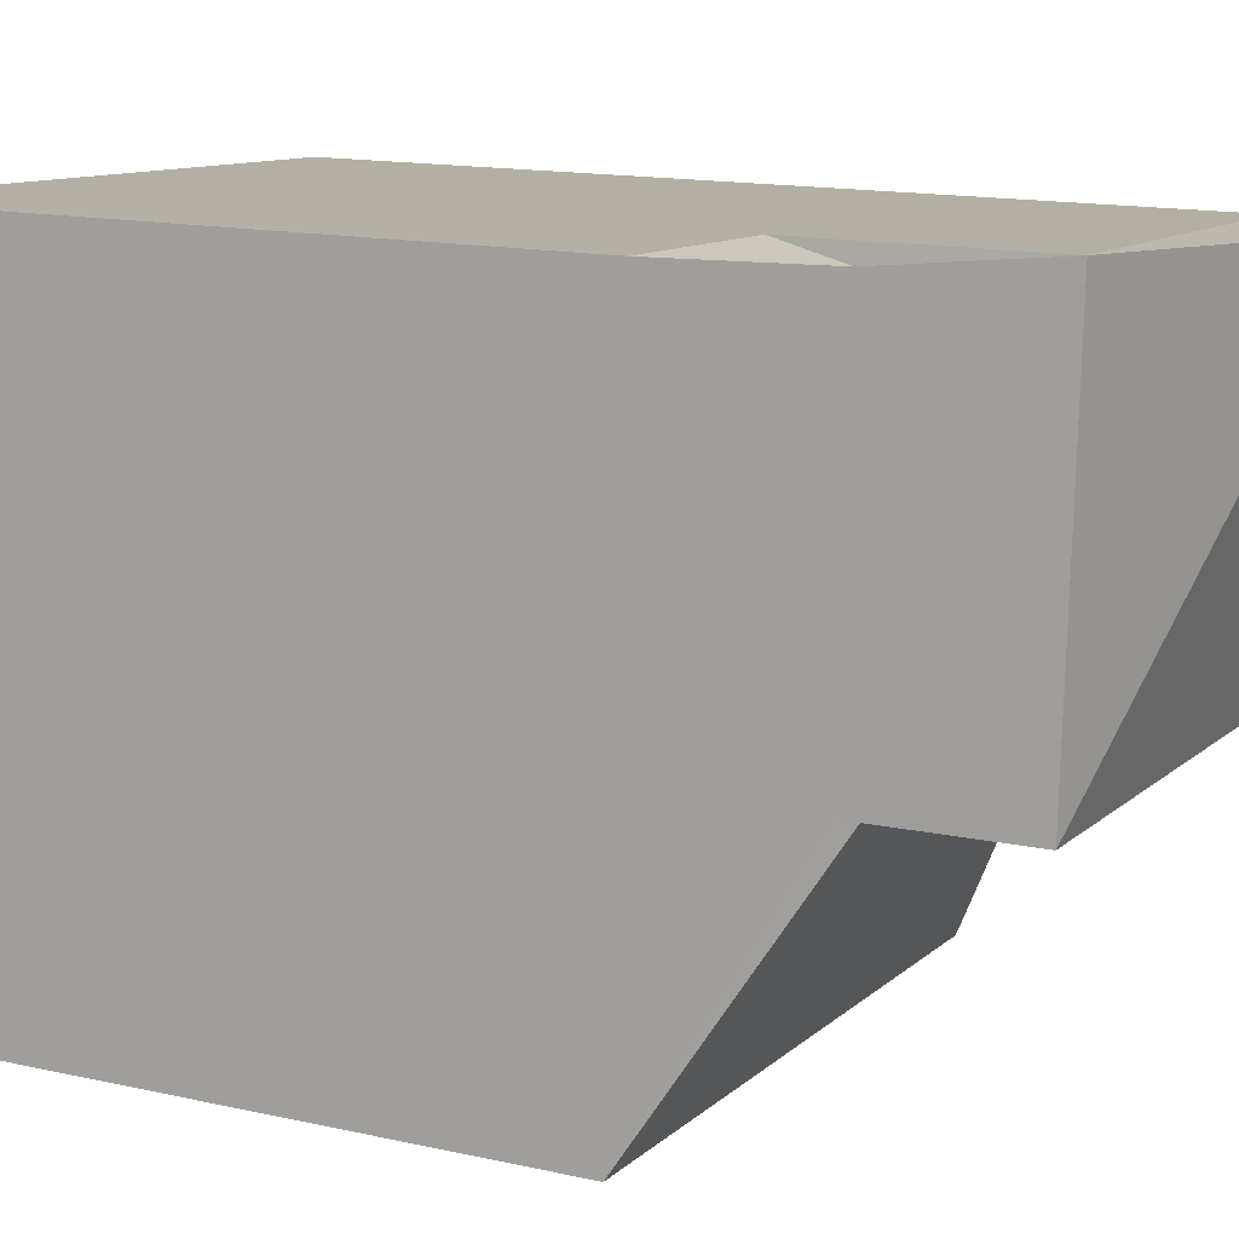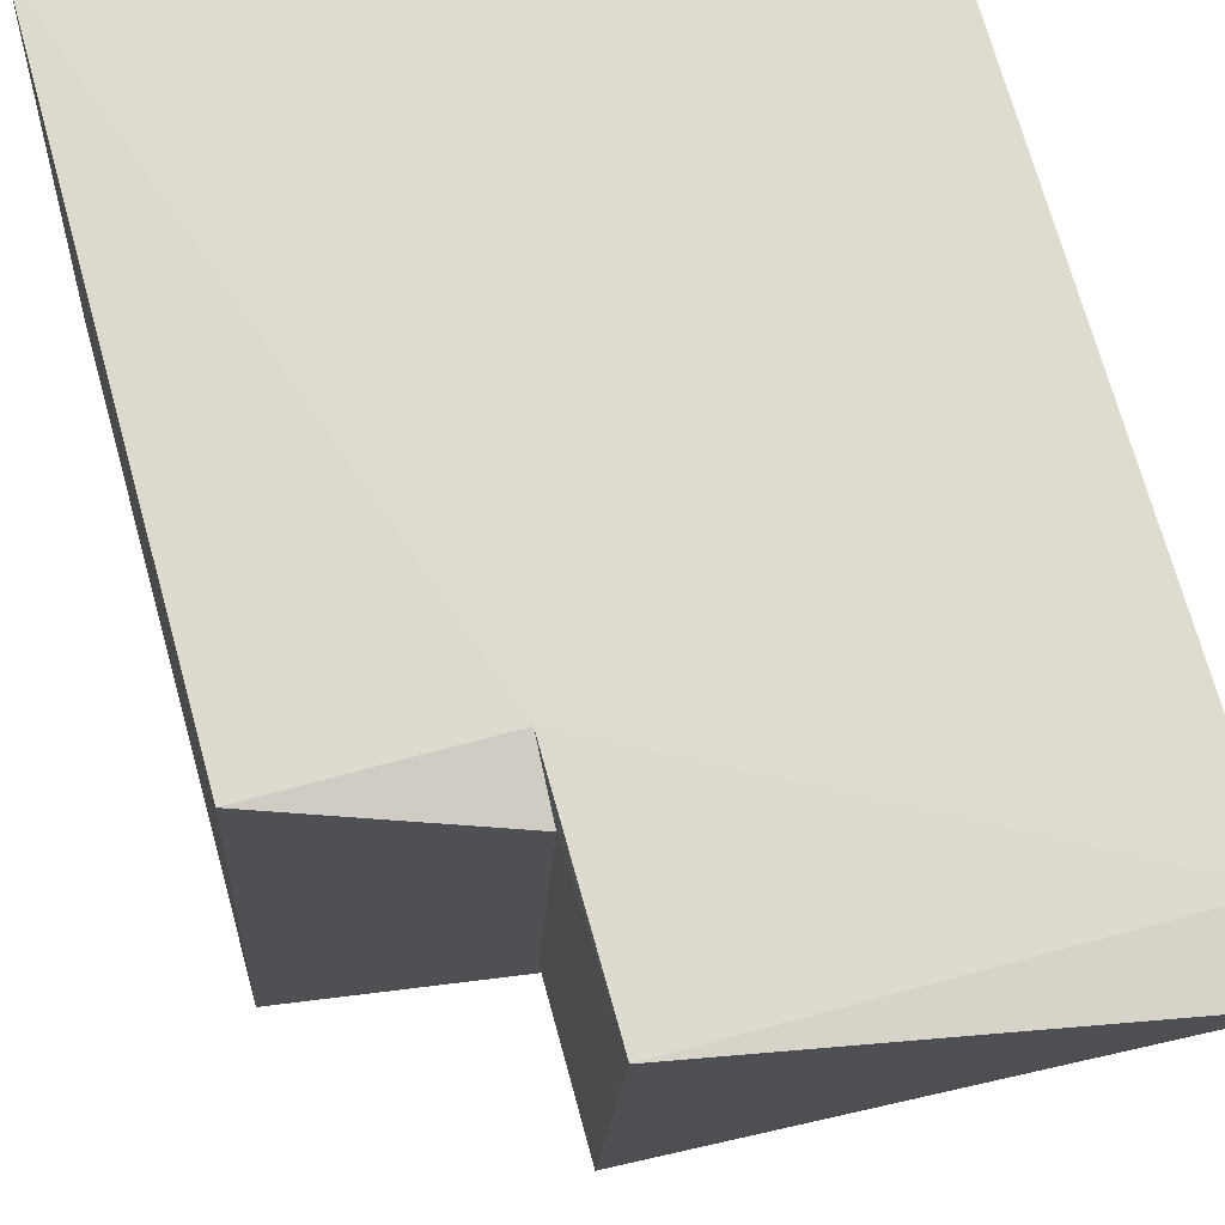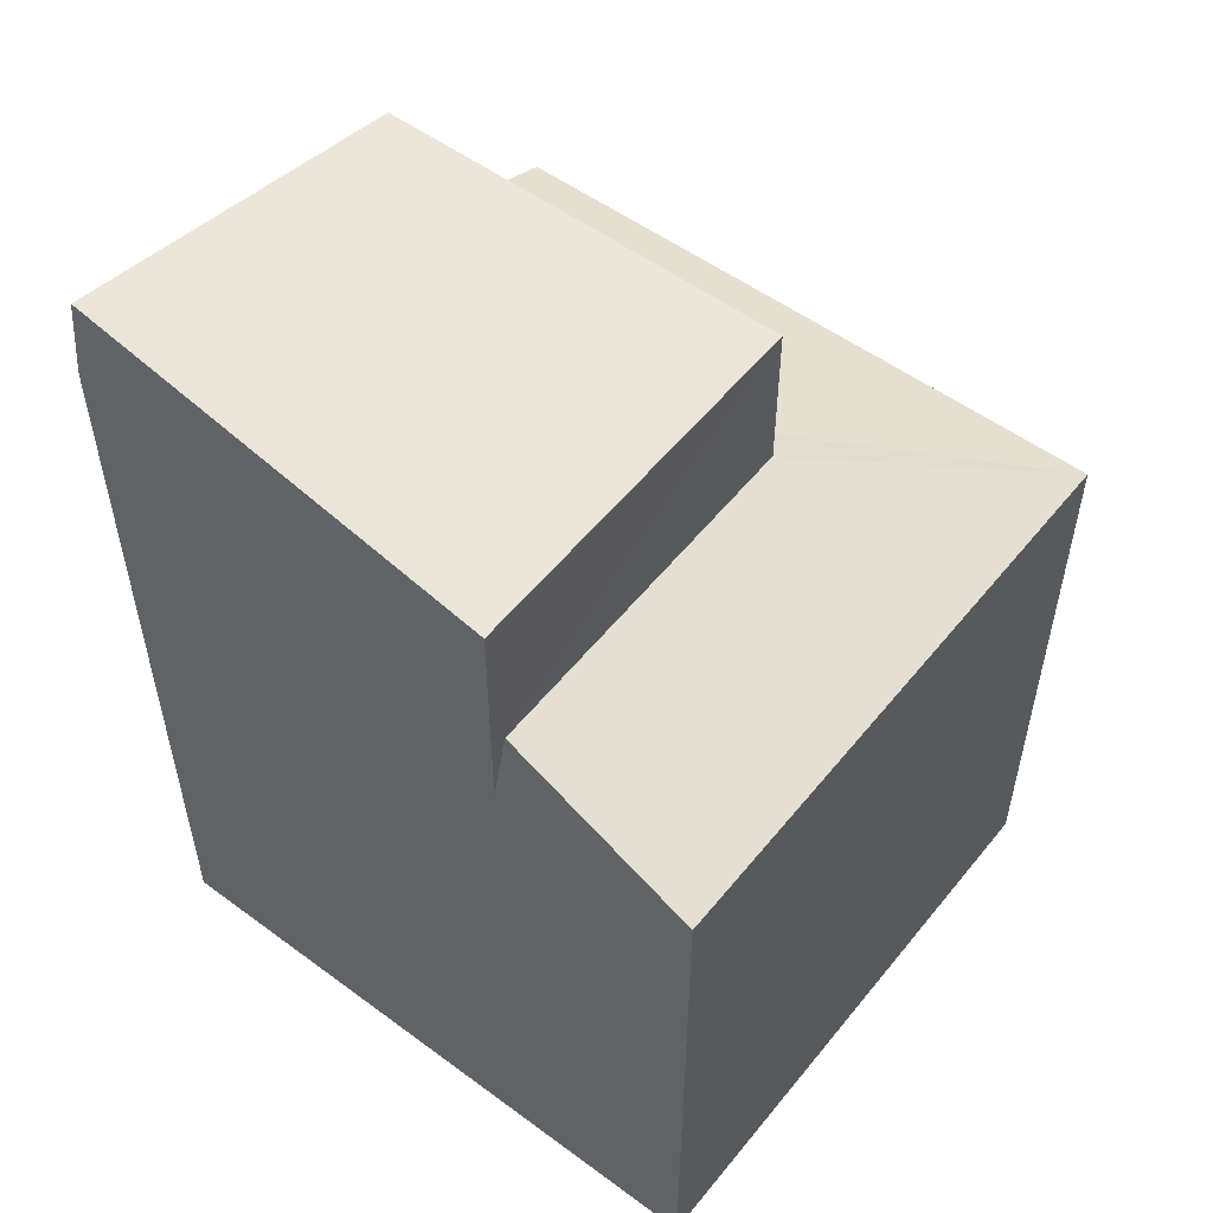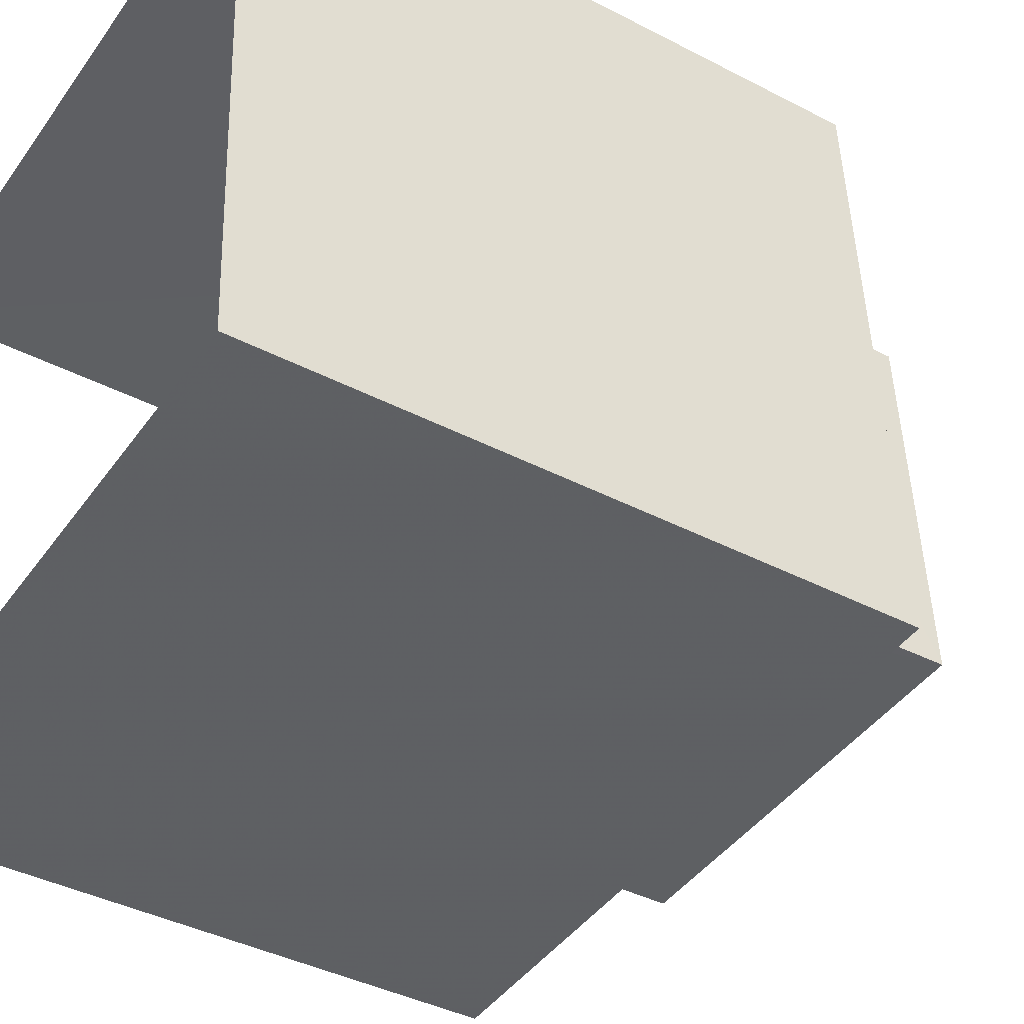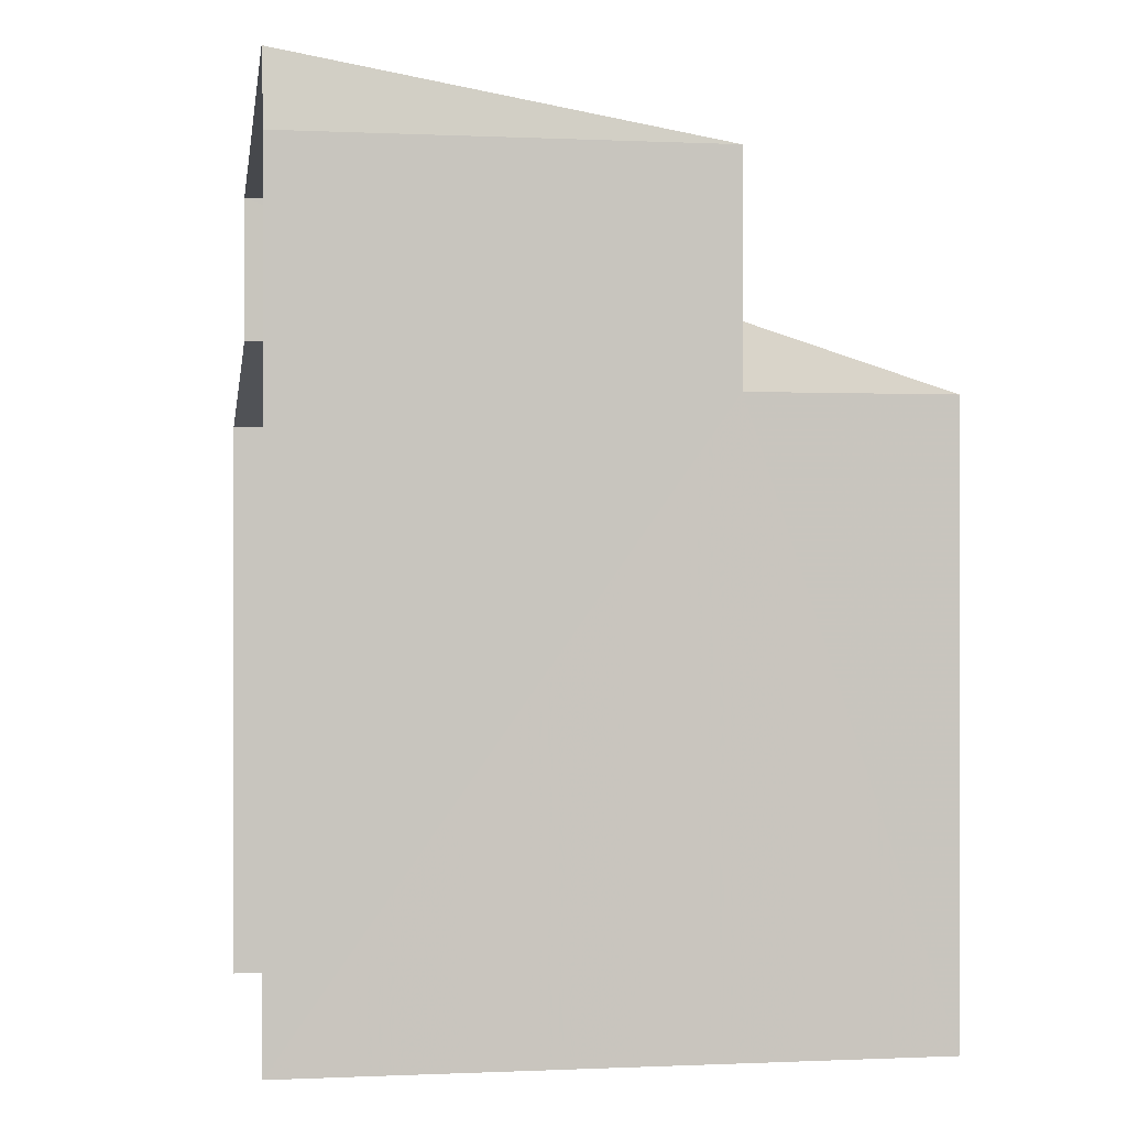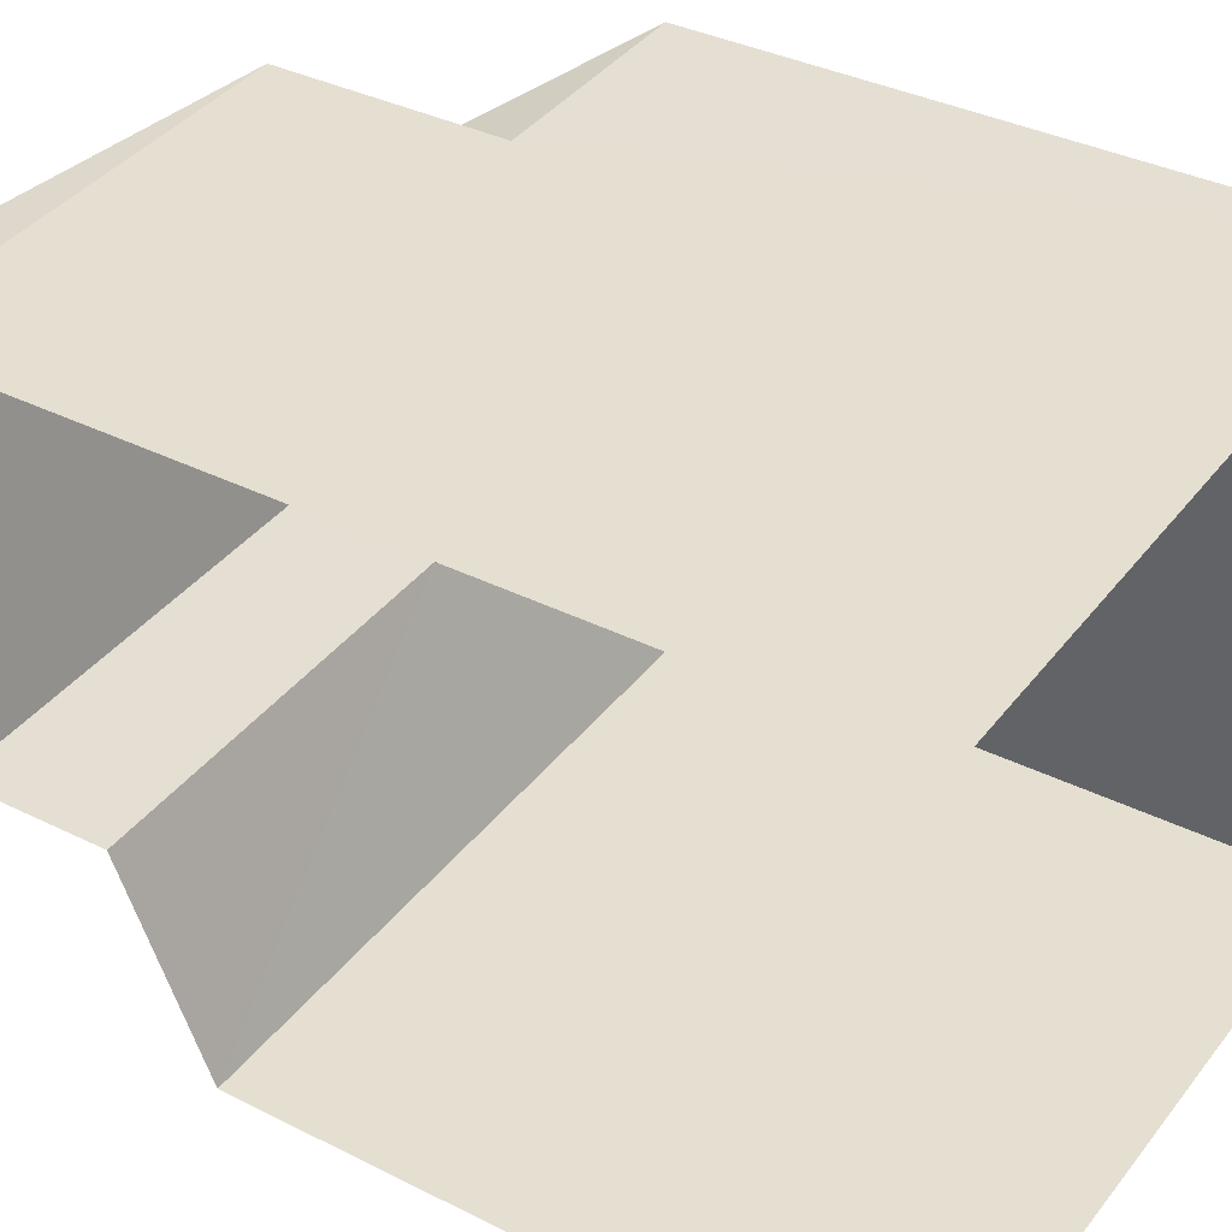
<metadata>
{"format":"obj","ext":"obj","renderer":"f3d","projection":"perspective","resolution":1024,"background":"white","views":[{"elev":14.3,"azim":-63.8,"up":"+Y"},{"elev":72.1,"azim":-15.6,"up":"+Y"},{"elev":54.1,"azim":-145.3,"up":"+Z"},{"elev":-39.6,"azim":-122.9,"up":"+Y"},{"elev":-0.4,"azim":166.8,"up":"+Z"},{"elev":35.4,"azim":123.8,"up":"+Y"}]}
</metadata>
<code>
v -3.738e+05 -1.033e+05 27.64
v -3.738e+05 -1.033e+05 27.64
v -3.738e+05 -1.033e+05 27.64
v -3.738e+05 -1.033e+05 27.64
v -3.738e+05 -1.033e+05 34.2
v -3.738e+05 -1.033e+05 34.2
v -3.738e+05 -1.033e+05 34.91
v -3.738e+05 -1.033e+05 37.44
v -3.738e+05 -1.033e+05 36.62
v -3.738e+05 -1.033e+05 36.62
v -3.738e+05 -1.033e+05 36.62
v -3.738e+05 -1.033e+05 36.62
v -3.738e+05 -1.033e+05 34.2
v -3.738e+05 -1.033e+05 35.02
v -3.738e+05 -1.033e+05 34.2
v -3.738e+05 -1.033e+05 35.02
v -3.738e+05 -1.033e+05 34.91
f 1 2 3
f 4 1 3
f 13 1 16
f 1 4 16
f 12 16 11
f 12 11 8
f 16 4 11
f 5 6 7
f 8 9 10
f 8 11 9
f 8 10 12
f 13 14 15
f 13 16 14
f 15 17 6
f 6 17 7
f 14 17 15
f 10 14 12
f 12 14 16
f 17 14 10
f 3 5 4
f 4 5 11
f 3 6 5
f 11 5 9
f 7 10 9
f 9 5 7
f 17 10 7
f 15 3 2
f 15 6 3
f 15 2 1
f 13 15 1

</code>
